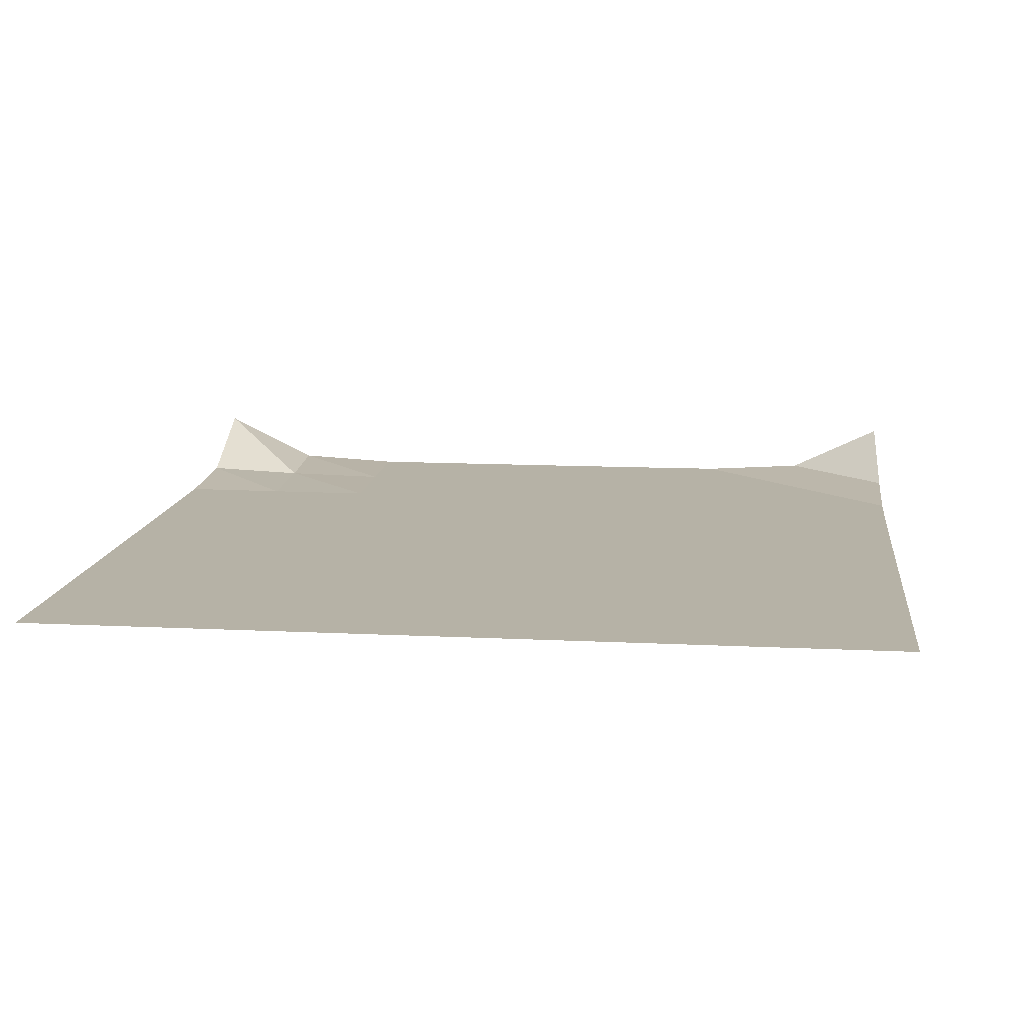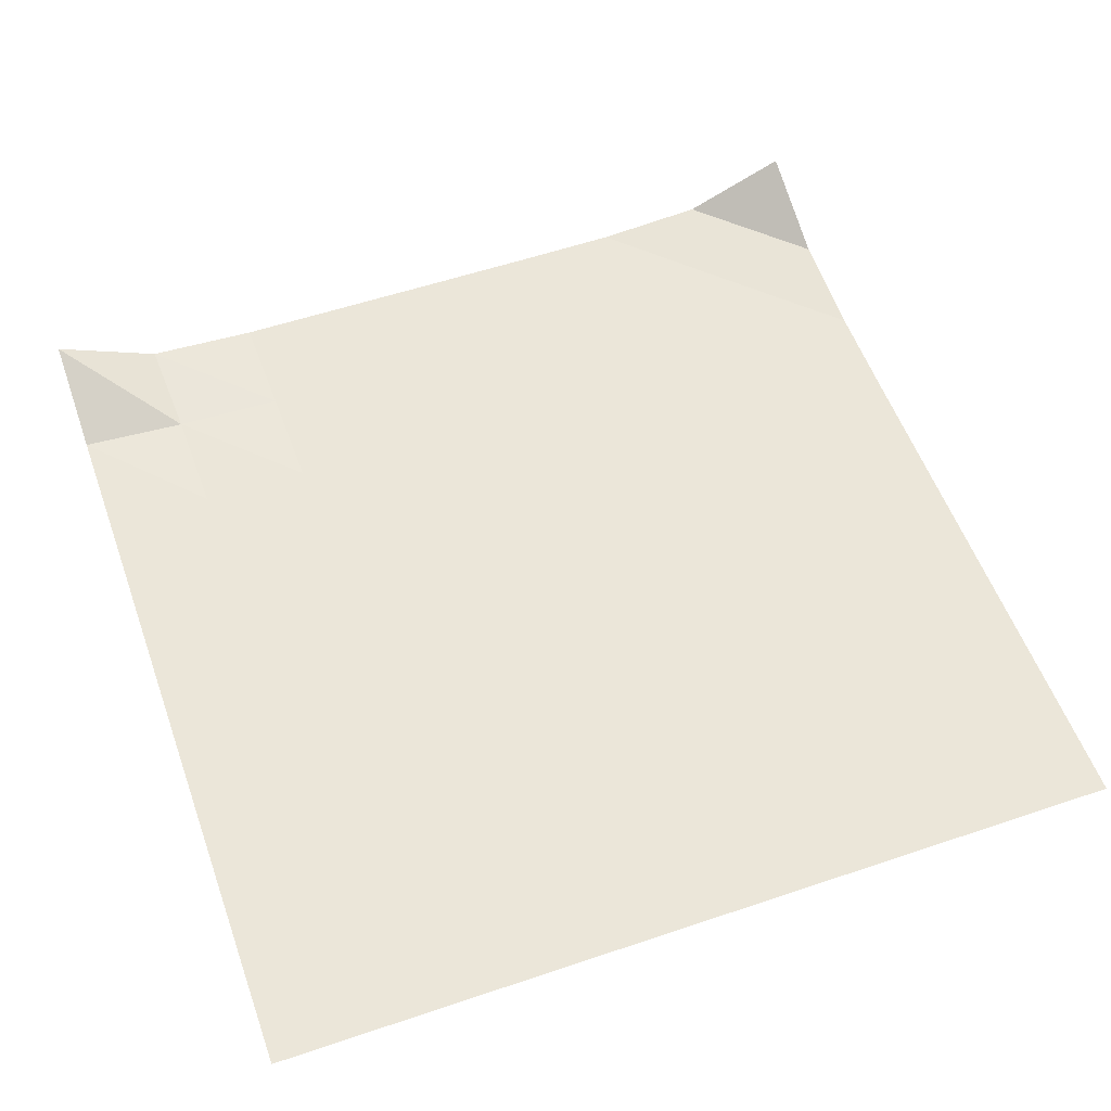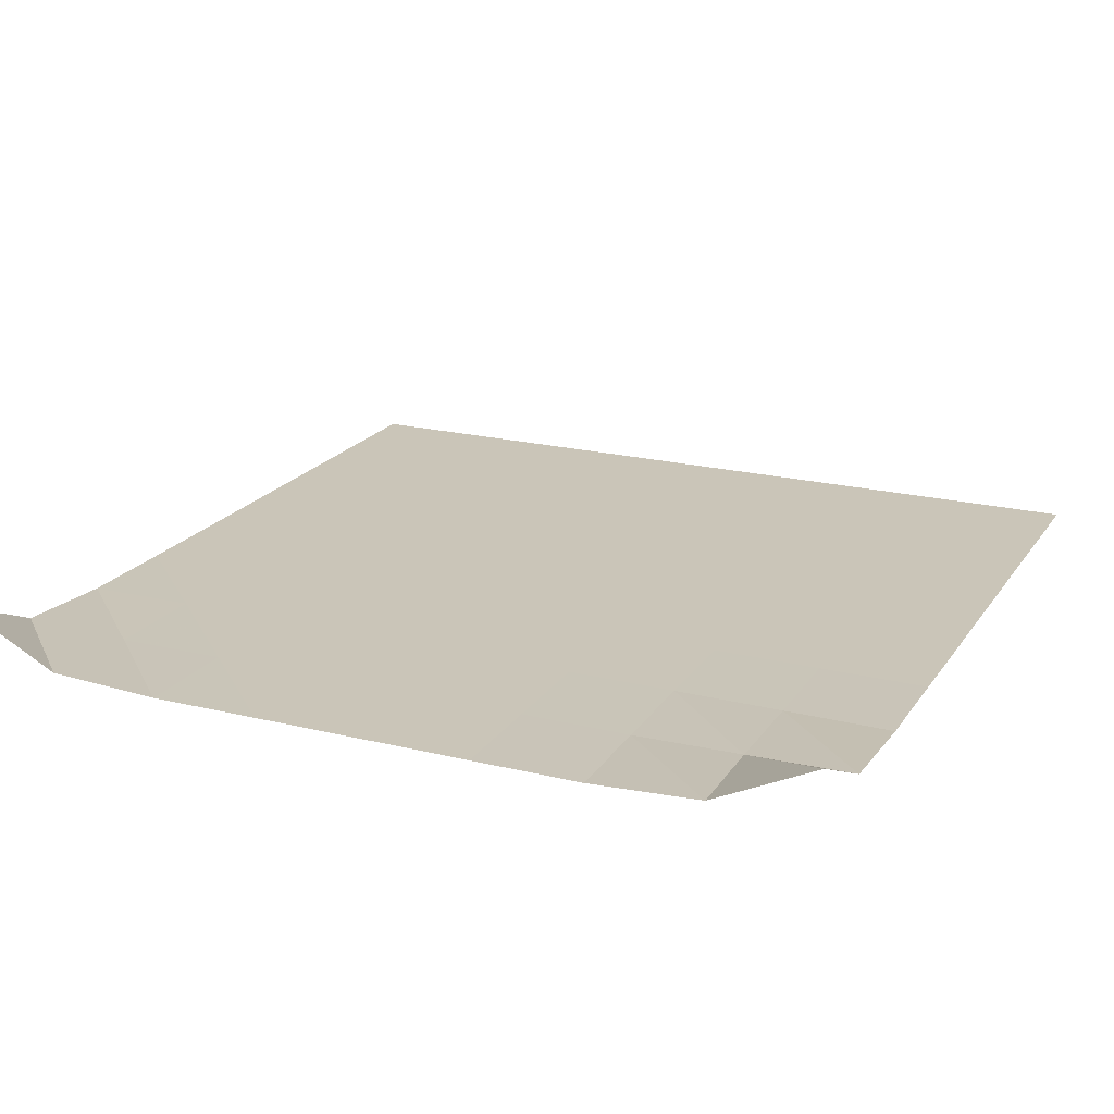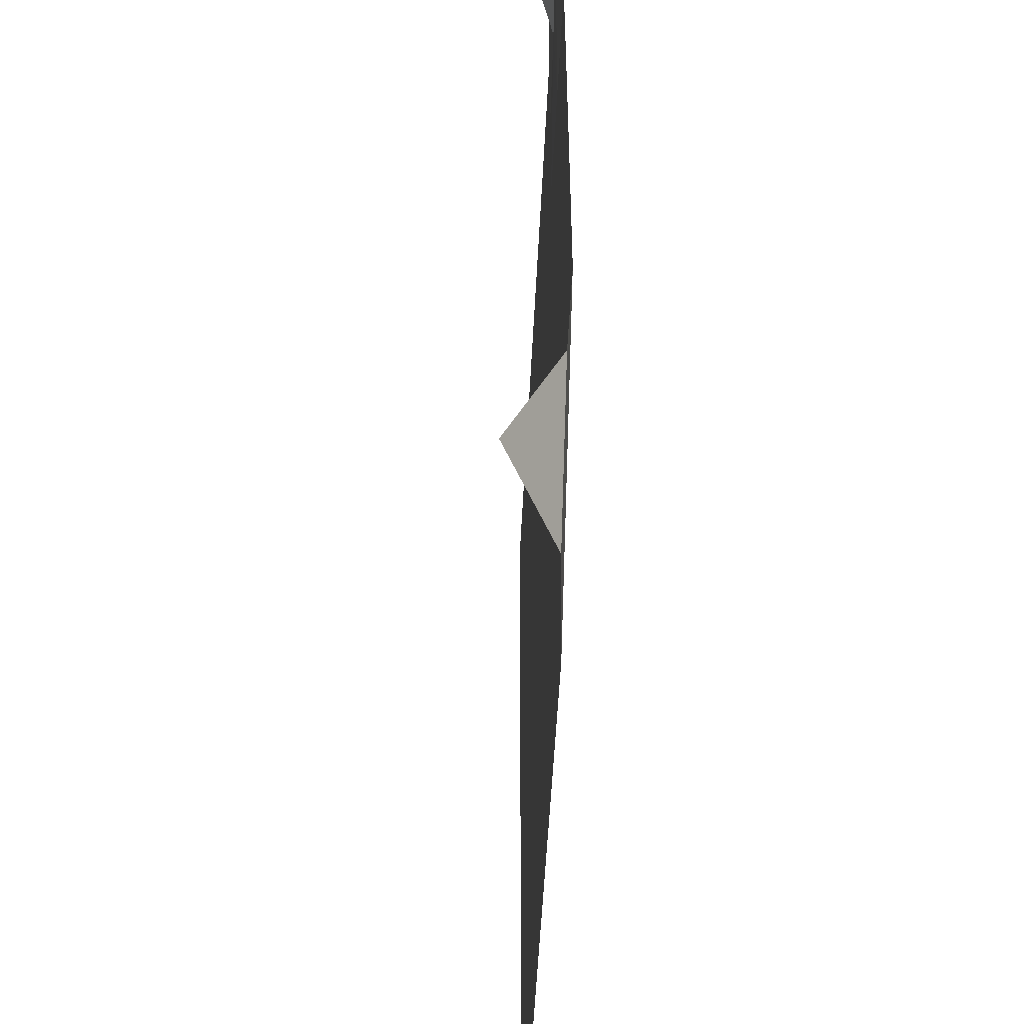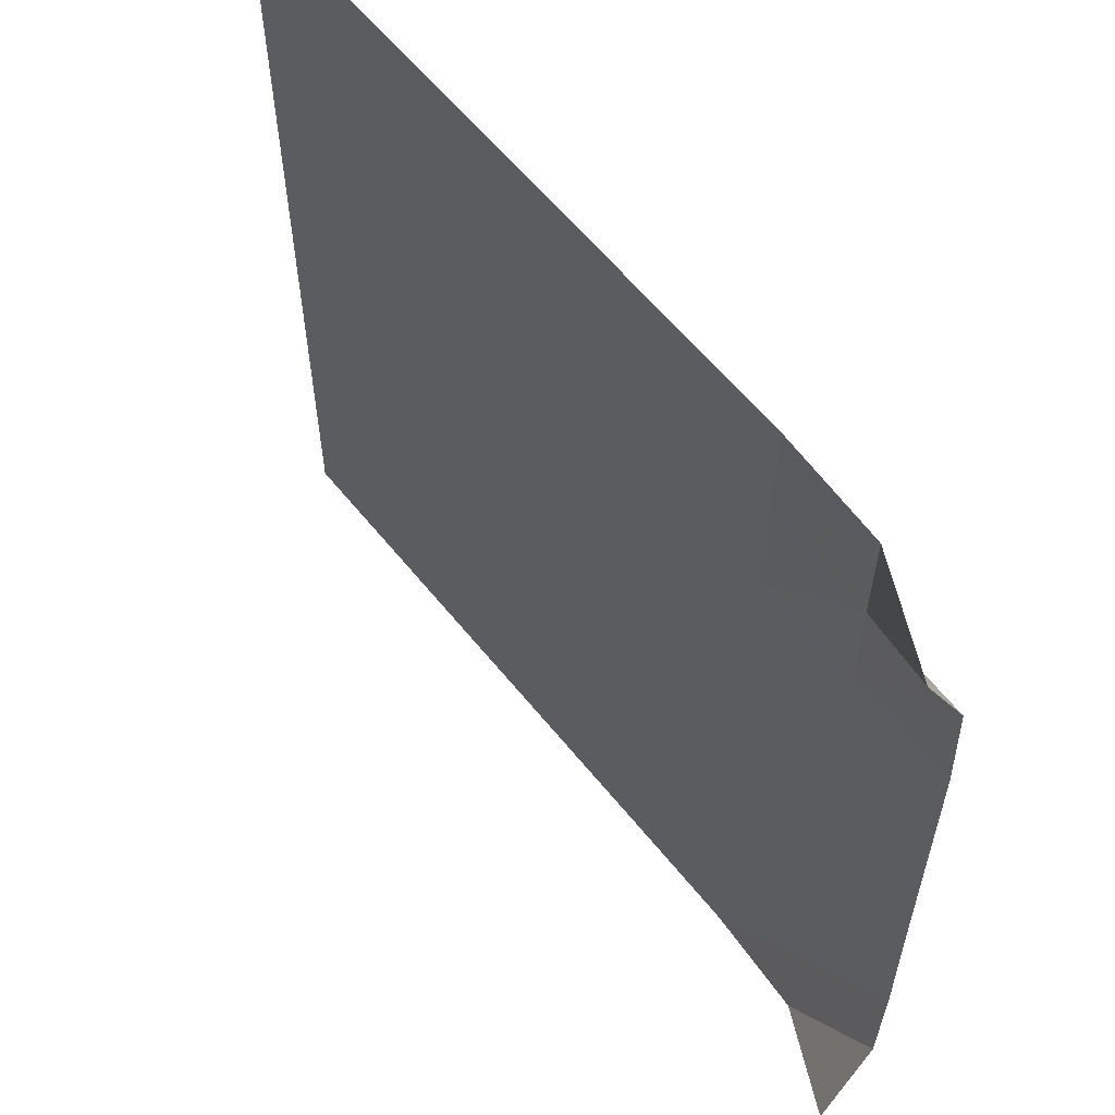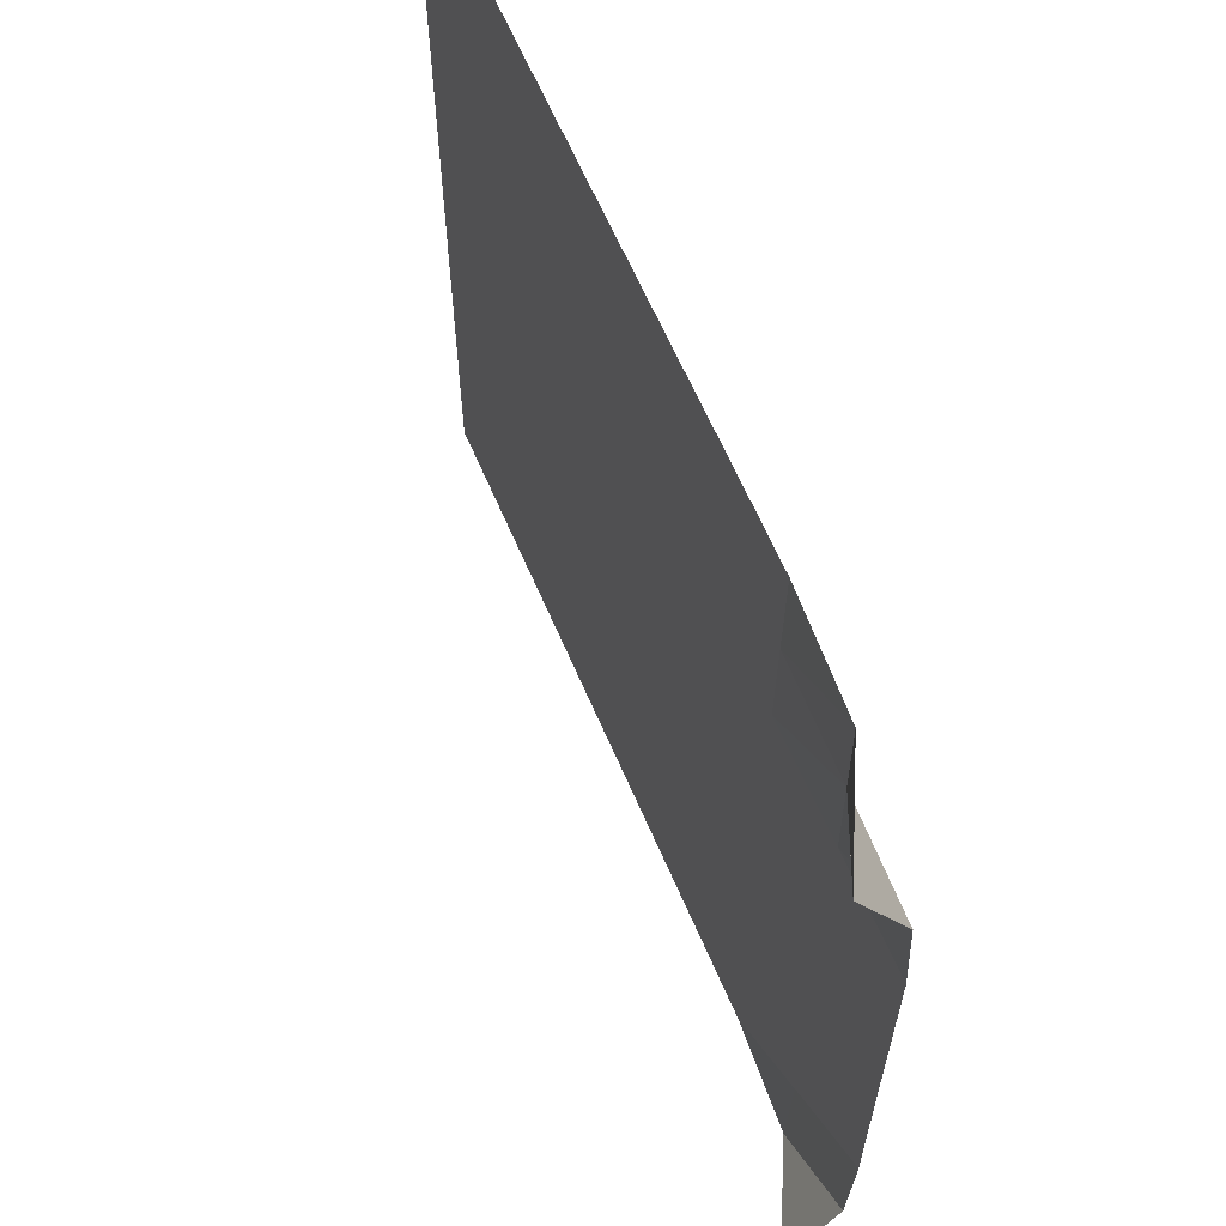
<metadata>
{"format":"obj","ext":"obj","renderer":"f3d","projection":"perspective","resolution":1024,"background":"white","views":[{"elev":12.2,"azim":96.8,"up":"+Y"},{"elev":55.3,"azim":70.4,"up":"+Y"},{"elev":20.3,"azim":-65.6,"up":"+Y"},{"elev":-49.8,"azim":-92.5,"up":"+Z"},{"elev":59.6,"azim":-128.5,"up":"+Z"},{"elev":63.7,"azim":-113.2,"up":"+Z"}]}
</metadata>
<code>
v -1 0 -1
v -1.007 -0.1143 -0.7623
v -1.003 -0.129 -0.5064
v -1.001 -0.1294 -0.2526
v -1 -0.1294 0.0002345
v -1 -0.1294 0.2532
v -0.9999 -0.1291 0.5074
v -1 -0.115 0.7638
v -1 0 1
v -0.7624 -0.1145 -1.007
v -0.7541 -0.1292 -0.7539
v -0.7512 -0.1294 -0.5016
v -0.7505 -0.1294 -0.2501
v -0.7505 -0.1294 0.001198
v -0.7509 -0.1294 0.2527
v -0.7519 -0.1293 0.5044
v -0.7549 -0.1241 0.755
v -0.7637 -0.1152 1
v -0.5067 -0.1291 -1.003
v -0.502 -0.1294 -0.751
v -0.5005 -0.1294 -0.5001
v -0.5004 -0.1294 -0.2495
v -0.5006 -0.1294 0.001024
v -0.5011 -0.1294 0.2517
v -0.5022 -0.1293 0.5022
v -0.5044 -0.1293 0.7519
v -0.5076 -0.1291 0.9998
v -0.2535 -0.1294 -1.001
v -0.2509 -0.1294 -0.7502
v -0.2503 -0.1294 -0.4999
v -0.2503 -0.1294 -0.2496
v -0.2505 -0.1294 0.0006794
v -0.251 -0.1294 0.251
v -0.2517 -0.1294 0.5011
v -0.2528 -0.1294 0.7508
v -0.254 -0.1294 0.9998
v -0.001758 -0.1294 -1
v -0.0004038 -0.1294 -0.75
v -0.0001558 -0.1294 -0.4999
v -0.0002271 -0.1294 -0.2497
v -0.0004077 -0.1294 0.0004056
v -0.0006809 -0.1294 0.2505
v -0.001054 -0.1294 0.5006
v -0.00152 -0.1294 0.7504
v -0.001953 -0.1294 0.9999
v 0.2492 -0.1294 -1
v 0.2498 -0.1294 -0.75
v 0.2499 -0.1294 -0.4999
v 0.2498 -0.1294 -0.2498
v 0.2497 -0.1294 0.0002209
v 0.2496 -0.1294 0.2503
v 0.2494 -0.1294 0.5003
v 0.2493 -0.1294 0.7502
v 0.2491 -0.1294 1
v 0.4996 -0.1294 -1
v 0.4999 -0.1294 -0.75
v 0.4999 -0.1294 -0.4999
v 0.4999 -0.1294 -0.2499
v 0.4998 -0.1294 0.0001095
v 0.4998 -0.1294 0.2501
v 0.4997 -0.1294 0.5001
v 0.4997 -0.1294 0.7501
v 0.4996 -0.1294 1
v 0.7498 -0.1294 -1
v 0.75 -0.1294 -0.75
v 0.75 -0.1294 -0.5
v 0.7499 -0.1294 -0.25
v 0.7499 -0.1294 5.089e-05
v 0.7499 -0.1294 0.2501
v 0.7499 -0.1294 0.5001
v 0.7498 -0.1294 0.75
v 0.7498 -0.1294 1
v 0.9999 -0.1294 -1
v 1 -0.1294 -0.75
v 1 -0.1294 -0.5
v 1 -0.1294 -0.25
v 0.9999 -0.1294 3.332e-05
v 0.9999 -0.1294 0.25
v 0.9999 -0.1294 0.5
v 0.9999 -0.1294 0.75
v 0.9998 -0.1294 1
f 1 10 2
f 2 10 11
f 2 11 3
f 3 11 12
f 3 12 4
f 4 12 13
f 4 13 5
f 5 13 14
f 5 14 6
f 6 14 15
f 6 15 7
f 7 15 16
f 7 16 8
f 8 16 17
f 8 17 9
f 9 17 18
f 10 19 11
f 11 19 20
f 11 20 12
f 12 20 21
f 12 21 13
f 13 21 22
f 13 22 14
f 14 22 23
f 14 23 15
f 15 23 24
f 15 24 16
f 16 24 25
f 16 25 17
f 17 25 26
f 17 26 18
f 18 26 27
f 19 28 20
f 20 28 29
f 20 29 21
f 21 29 30
f 21 30 22
f 22 30 31
f 22 31 23
f 23 31 32
f 23 32 24
f 24 32 33
f 24 33 25
f 25 33 34
f 25 34 26
f 26 34 35
f 26 35 27
f 27 35 36
f 28 37 29
f 29 37 38
f 29 38 30
f 30 38 39
f 30 39 31
f 31 39 40
f 31 40 32
f 32 40 41
f 32 41 33
f 33 41 42
f 33 42 34
f 34 42 43
f 34 43 35
f 35 43 44
f 35 44 36
f 36 44 45
f 37 46 38
f 38 46 47
f 38 47 39
f 39 47 48
f 39 48 40
f 40 48 49
f 40 49 41
f 41 49 50
f 41 50 42
f 42 50 51
f 42 51 43
f 43 51 52
f 43 52 44
f 44 52 53
f 44 53 45
f 45 53 54
f 46 55 47
f 47 55 56
f 47 56 48
f 48 56 57
f 48 57 49
f 49 57 58
f 49 58 50
f 50 58 59
f 50 59 51
f 51 59 60
f 51 60 52
f 52 60 61
f 52 61 53
f 53 61 62
f 53 62 54
f 54 62 63
f 55 64 56
f 56 64 65
f 56 65 57
f 57 65 66
f 57 66 58
f 58 66 67
f 58 67 59
f 59 67 68
f 59 68 60
f 60 68 69
f 60 69 61
f 61 69 70
f 61 70 62
f 62 70 71
f 62 71 63
f 63 71 72
f 64 73 65
f 65 73 74
f 65 74 66
f 66 74 75
f 66 75 67
f 67 75 76
f 67 76 68
f 68 76 77
f 68 77 69
f 69 77 78
f 69 78 70
f 70 78 79
f 70 79 71
f 71 79 80
f 71 80 72
f 72 80 81

</code>
